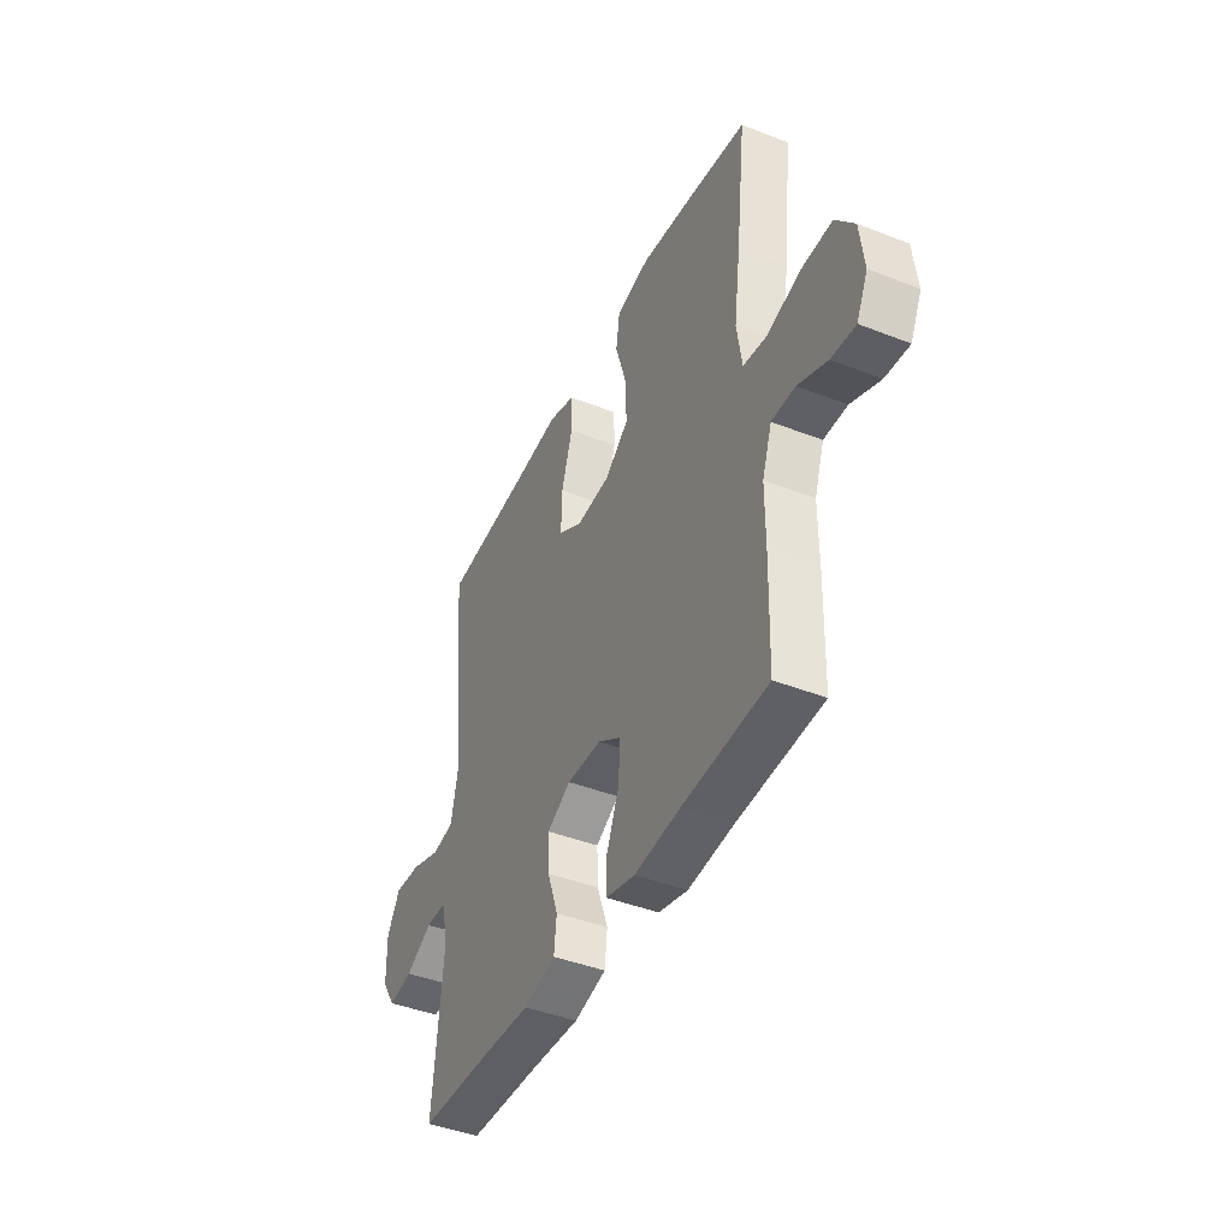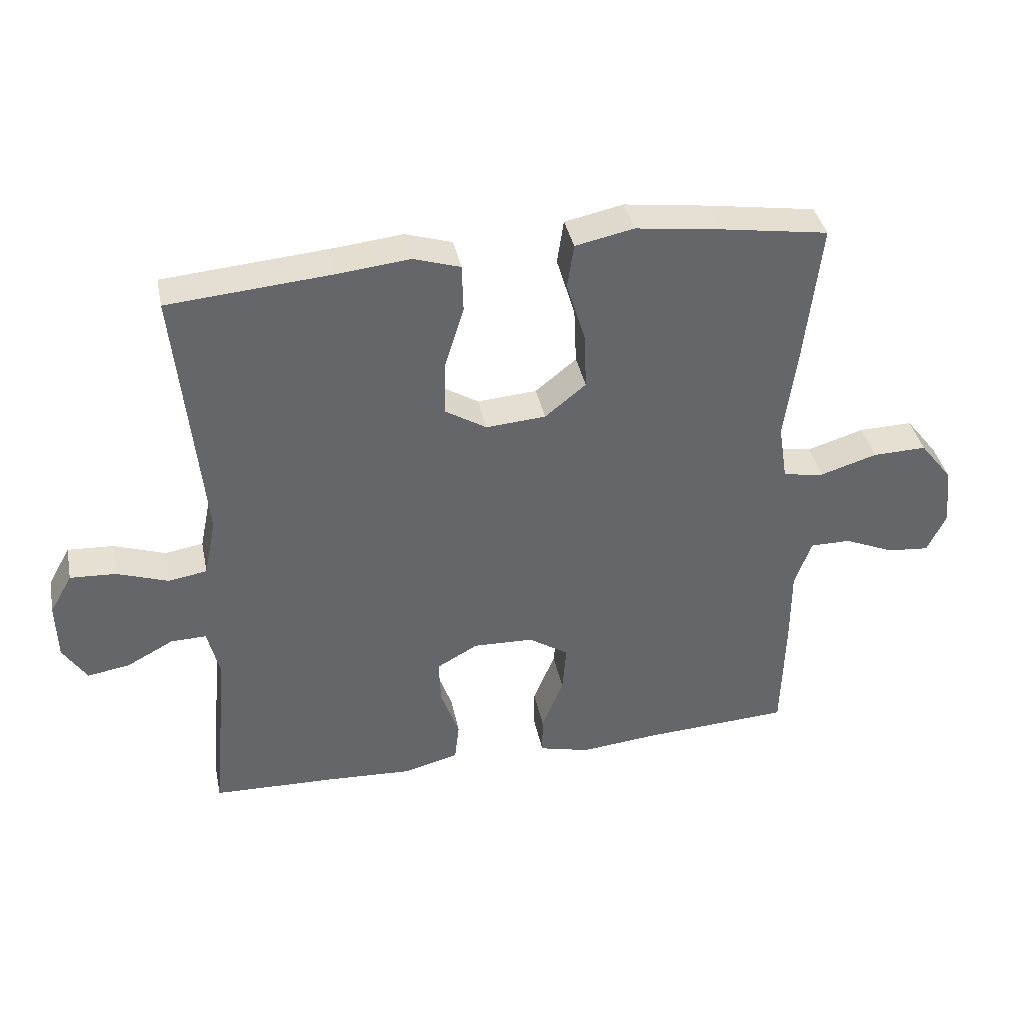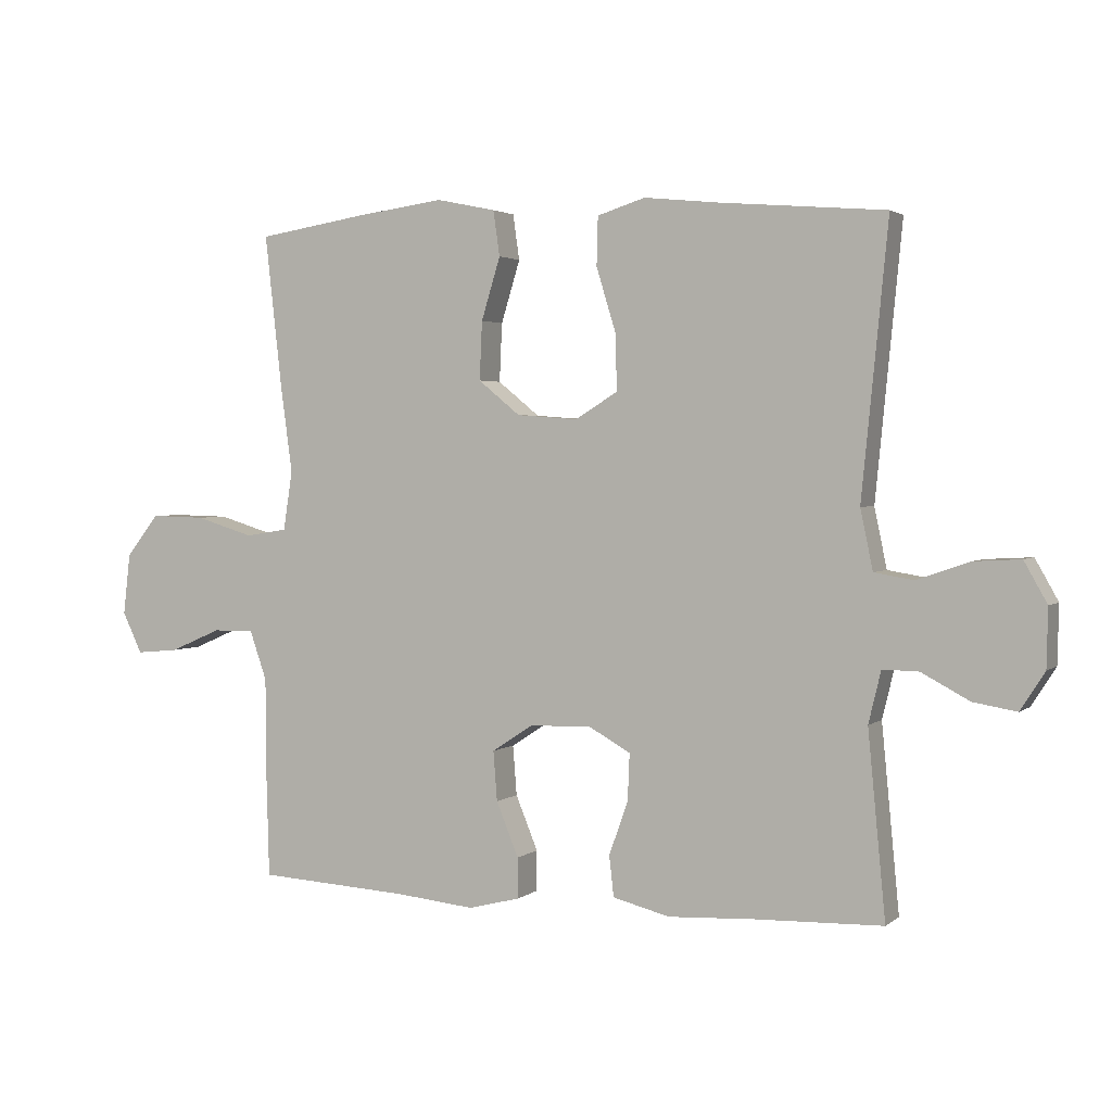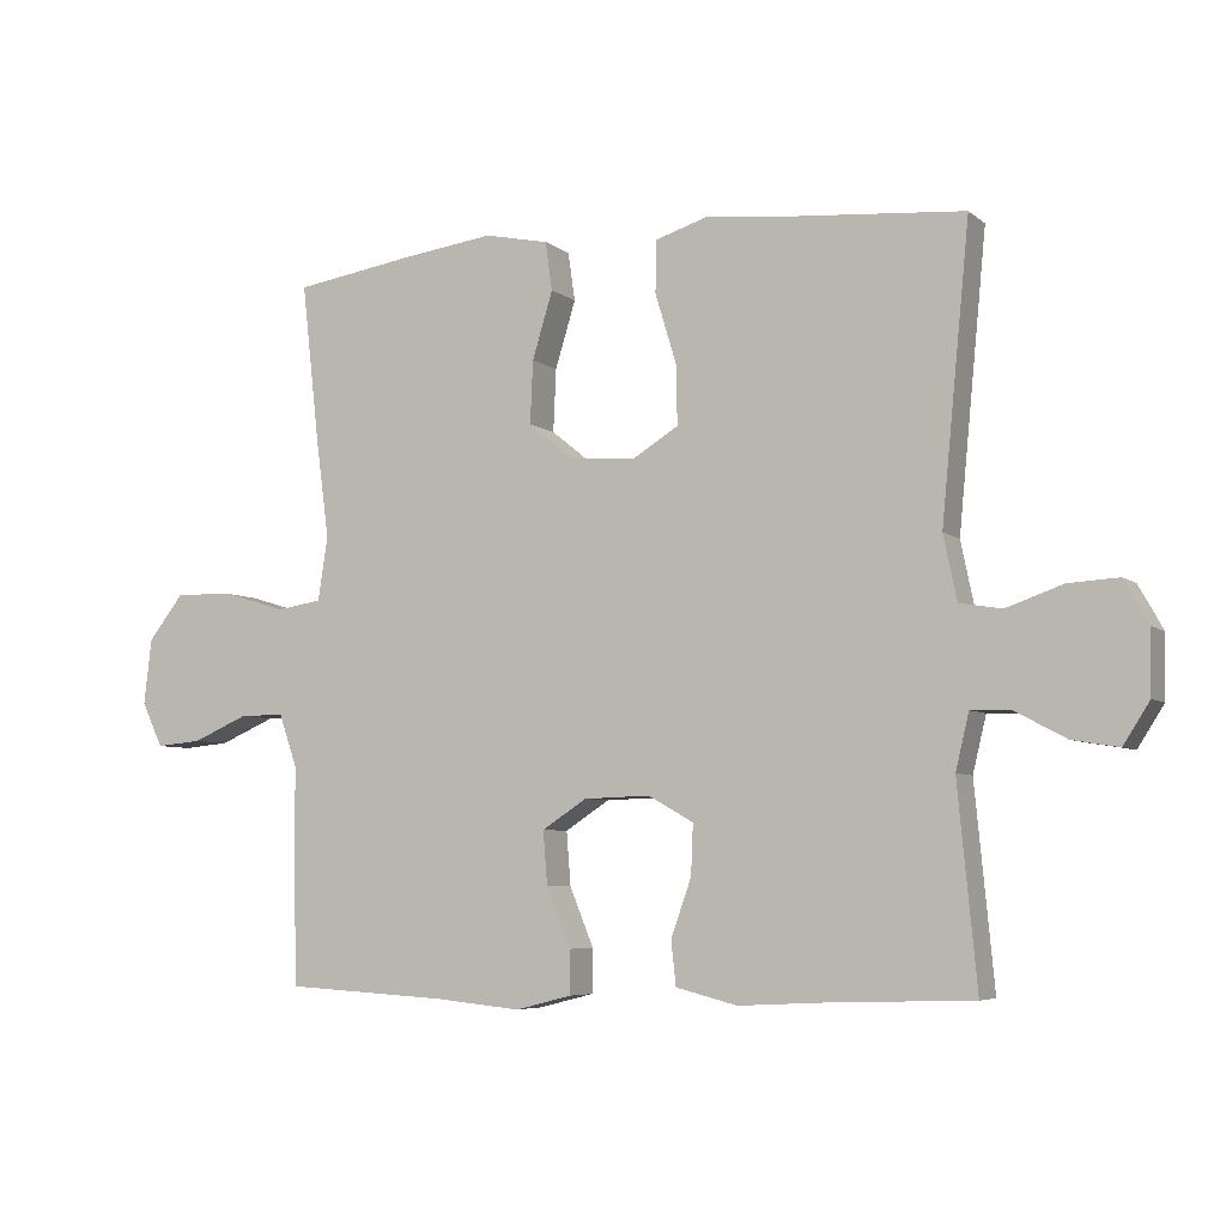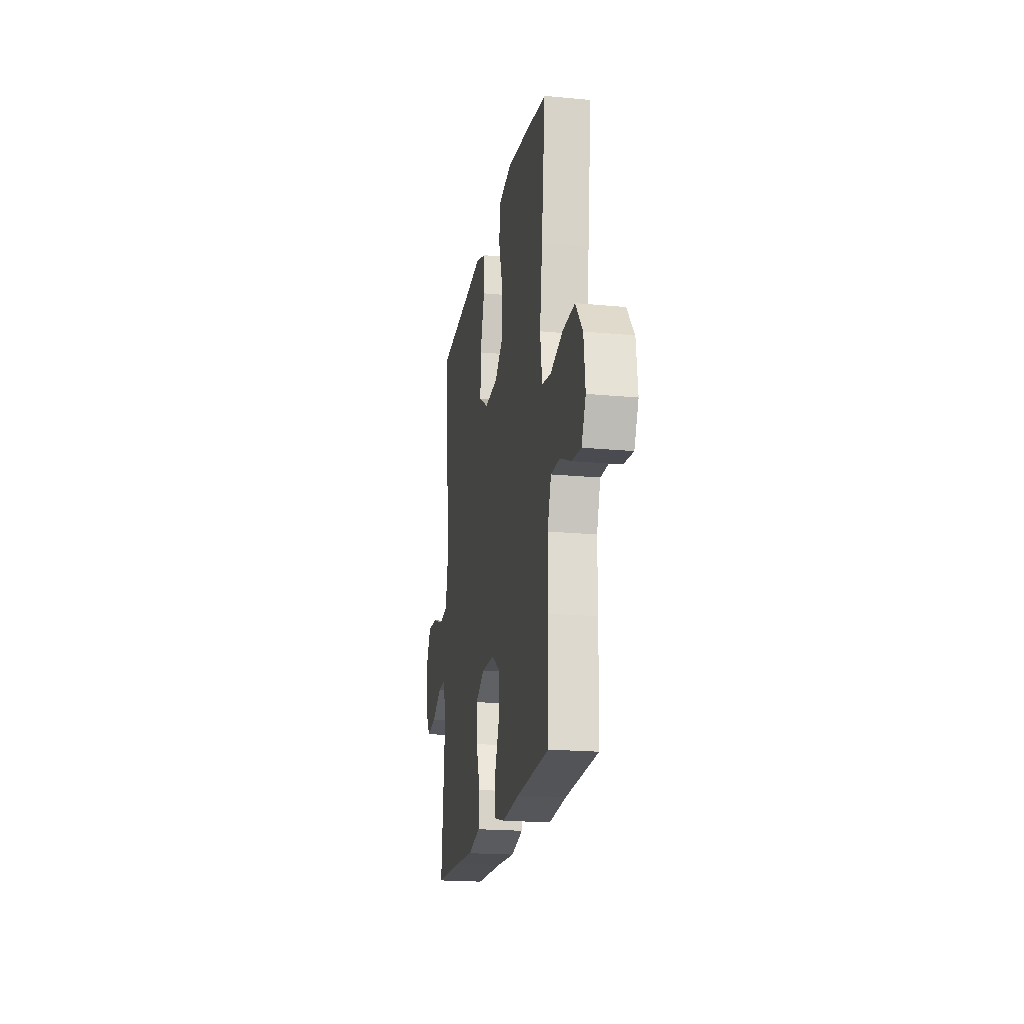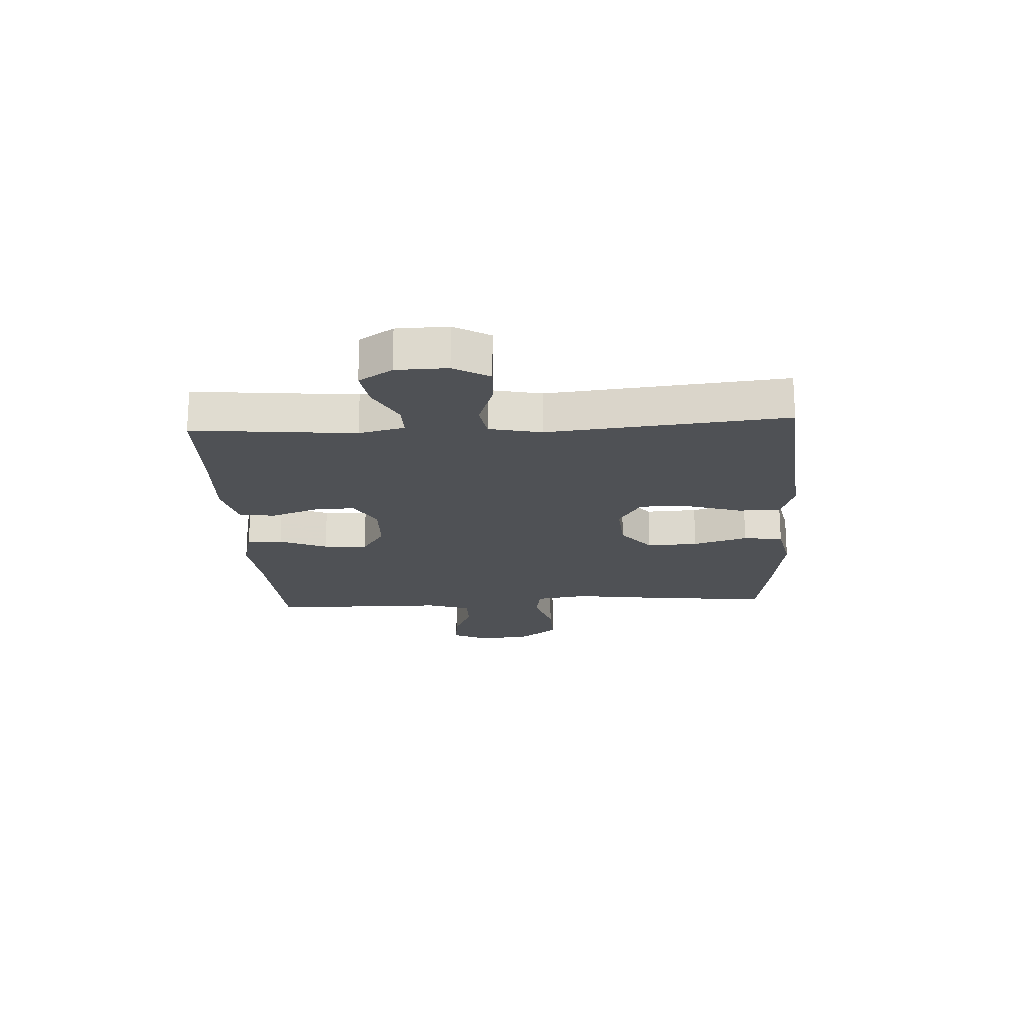
<metadata>
{"format":"obj","ext":"obj","renderer":"f3d","projection":"perspective","resolution":1024,"background":"white","views":[{"elev":-42.7,"azim":65.0,"up":"+Z"},{"elev":38.7,"azim":-11.5,"up":"+Z"},{"elev":2.5,"azim":-156.1,"up":"+Z"},{"elev":-5.8,"azim":-154.2,"up":"+Z"},{"elev":-19.7,"azim":80.0,"up":"+Z"},{"elev":-19.9,"azim":-86.8,"up":"+Y"}]}
</metadata>
<code>
v -0.5 0.07 0.5
v -0.248 0.07 0.521
v -0.134 0.07 0.533
v -0.061 0.07 0.51
v -0.059 0.07 0.436
v -0.089 0.07 0.338
v -0.091 0.07 0.253
v -0.026 0.07 0.213
v 0.067 0.07 0.22
v 0.131 0.07 0.272
v 0.127 0.07 0.361
v 0.098 0.07 0.456
v 0.108 0.07 0.525
v 0.199 0.07 0.544
v 0.334 0.07 0.526
v 0.5 0.07 0.5
v 0.474 0.07 0.268
v 0.456 0.07 0.134
v 0.47 0.07 0.044
v 0.534 0.07 0.034
v 0.623 0.07 0.061
v 0.707 0.07 0.063
v 0.757 0.07 -0.001
v 0.768 0.07 -0.094
v 0.738 0.07 -0.157
v 0.673 0.07 -0.151
v 0.594 0.07 -0.117
v 0.531 0.07 -0.117
v 0.505 0.07 -0.192
v 0.505 0.07 -0.311
v 0.5 0.07 -0.5
v 0.27 0.07 -0.513
v 0.148 0.07 -0.525
v 0.069 0.07 -0.505
v 0.069 0.07 -0.443
v 0.103 0.07 -0.36
v 0.109 0.07 -0.284
v 0.046 0.07 -0.243
v -0.048 0.07 -0.24
v -0.112 0.07 -0.276
v -0.109 0.07 -0.347
v -0.08 0.07 -0.429
v -0.087 0.07 -0.491
v -0.174 0.07 -0.513
v -0.306 0.07 -0.506
v -0.5 0.07 -0.5
v -0.473 0.07 -0.218
v -0.492 0.07 -0.139
v -0.547 0.07 -0.14
v -0.62 0.07 -0.179
v -0.686 0.07 -0.19
v -0.723 0.07 -0.132
v -0.725 0.07 -0.043
v -0.69 0.07 0.019
v -0.619 0.07 0.015
v -0.539 0.07 -0.013
v -0.479 0.07 -0.003
v -0.46 0.07 0.088
v -0.5 0 0.5
v -0.248 0 0.521
v -0.134 0 0.533
v -0.061 0 0.51
v -0.059 0 0.436
v -0.089 0 0.338
v -0.091 0 0.253
v -0.026 0 0.213
v 0.067 0 0.22
v 0.131 0 0.272
v 0.127 0 0.361
v 0.098 0 0.456
v 0.108 0 0.525
v 0.199 0 0.544
v 0.334 0 0.526
v 0.5 0 0.5
v 0.474 0 0.268
v 0.456 0 0.134
v 0.47 0 0.044
v 0.534 0 0.034
v 0.623 0 0.061
v 0.707 0 0.063
v 0.757 0 -0.001
v 0.768 0 -0.094
v 0.738 0 -0.157
v 0.673 0 -0.151
v 0.594 0 -0.117
v 0.531 0 -0.117
v 0.505 0 -0.192
v 0.505 0 -0.311
v 0.5 0 -0.5
v 0.27 0 -0.513
v 0.148 0 -0.525
v 0.069 0 -0.505
v 0.069 0 -0.443
v 0.103 0 -0.36
v 0.109 0 -0.284
v 0.046 0 -0.243
v -0.048 0 -0.24
v -0.112 0 -0.276
v -0.109 0 -0.347
v -0.08 0 -0.429
v -0.087 0 -0.491
v -0.174 0 -0.513
v -0.306 0 -0.506
v -0.5 0 -0.5
v -0.473 0 -0.218
v -0.492 0 -0.139
v -0.547 0 -0.14
v -0.62 0 -0.179
v -0.686 0 -0.19
v -0.723 0 -0.132
v -0.725 0 -0.043
v -0.69 0 0.019
v -0.619 0 0.015
v -0.539 0 -0.013
v -0.479 0 -0.003
v -0.46 0 0.088
f 53 54 55 56
f 51 52 53 56
f 49 50 51 56
f 48 49 56 57
f 47 48 57 58
f 45 46 47
f 44 45 47 58
f 41 42 43 44
f 40 41 44 58
f 33 34 35 36
f 32 33 36 37
f 29 30 31 32
f 28 29 32 37
f 24 25 26 27
f 24 27 28
f 23 24 28
f 20 21 22 23
f 19 20 23 28
f 15 16 17 18
f 15 18 19
f 14 15 19
f 11 12 13 14
f 10 11 14 19
f 9 10 19 28
f 3 4 5 6
f 2 3 6 7
f 1 2 7
f 39 40 58 1
f 9 28 37 38
f 8 9 38 39
f 1 7 8 39
f 114 113 112 111
f 114 111 110 109
f 114 109 108 107
f 115 114 107 106
f 116 115 106 105
f 105 104 103
f 116 105 103 102
f 102 101 100 99
f 116 102 99 98
f 94 93 92 91
f 95 94 91 90
f 90 89 88 87
f 95 90 87 86
f 85 84 83 82
f 86 85 82
f 86 82 81
f 81 80 79 78
f 86 81 78 77
f 76 75 74 73
f 77 76 73
f 77 73 72
f 72 71 70 69
f 77 72 69 68
f 86 77 68 67
f 64 63 62 61
f 65 64 61 60
f 65 60 59
f 59 116 98 97
f 96 95 86 67
f 97 96 67 66
f 97 66 65 59
f 1 59 60 2
f 2 60 61 3
f 3 61 62 4
f 4 62 63 5
f 5 63 64 6
f 6 64 65 7
f 7 65 66 8
f 8 66 67 9
f 9 67 68 10
f 10 68 69 11
f 11 69 70 12
f 12 70 71 13
f 13 71 72 14
f 14 72 73 15
f 15 73 74 16
f 16 74 75 17
f 17 75 76 18
f 18 76 77 19
f 19 77 78 20
f 20 78 79 21
f 21 79 80 22
f 22 80 81 23
f 23 81 82 24
f 24 82 83 25
f 25 83 84 26
f 26 84 85 27
f 27 85 86 28
f 28 86 87 29
f 29 87 88 30
f 30 88 89 31
f 31 89 90 32
f 32 90 91 33
f 33 91 92 34
f 34 92 93 35
f 35 93 94 36
f 36 94 95 37
f 37 95 96 38
f 38 96 97 39
f 39 97 98 40
f 40 98 99 41
f 41 99 100 42
f 42 100 101 43
f 43 101 102 44
f 44 102 103 45
f 45 103 104 46
f 46 104 105 47
f 47 105 106 48
f 48 106 107 49
f 49 107 108 50
f 50 108 109 51
f 51 109 110 52
f 52 110 111 53
f 53 111 112 54
f 54 112 113 55
f 55 113 114 56
f 56 114 115 57
f 57 115 116 58
f 58 116 59 1

</code>
